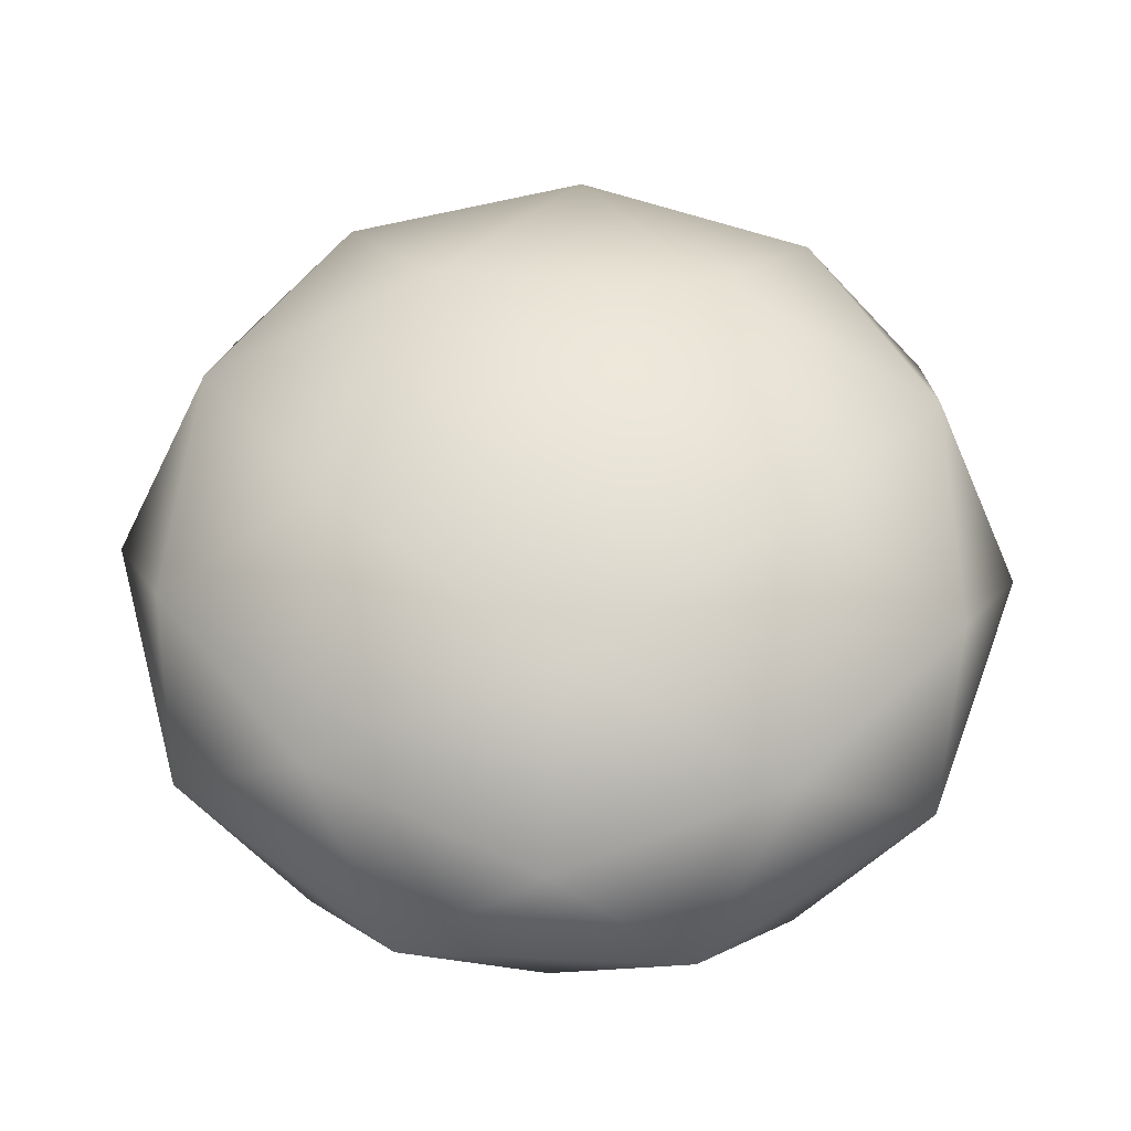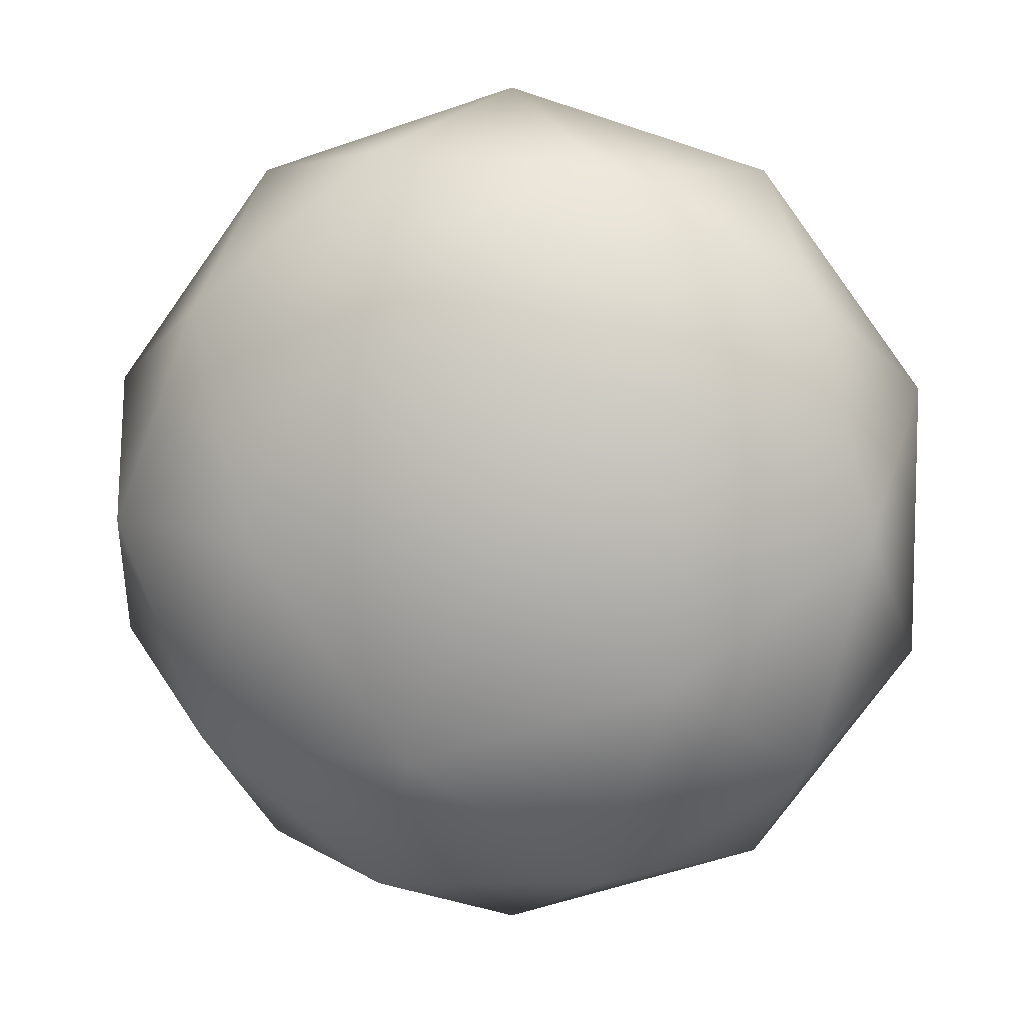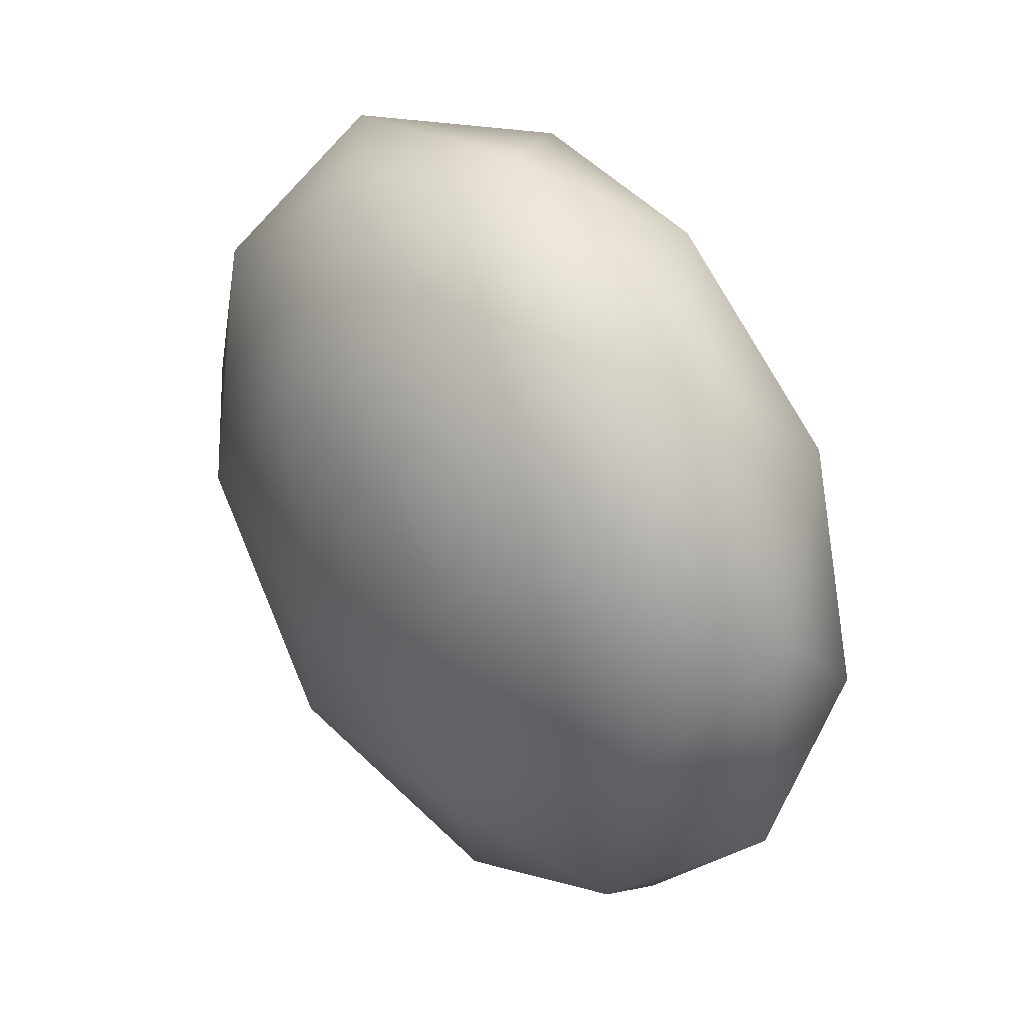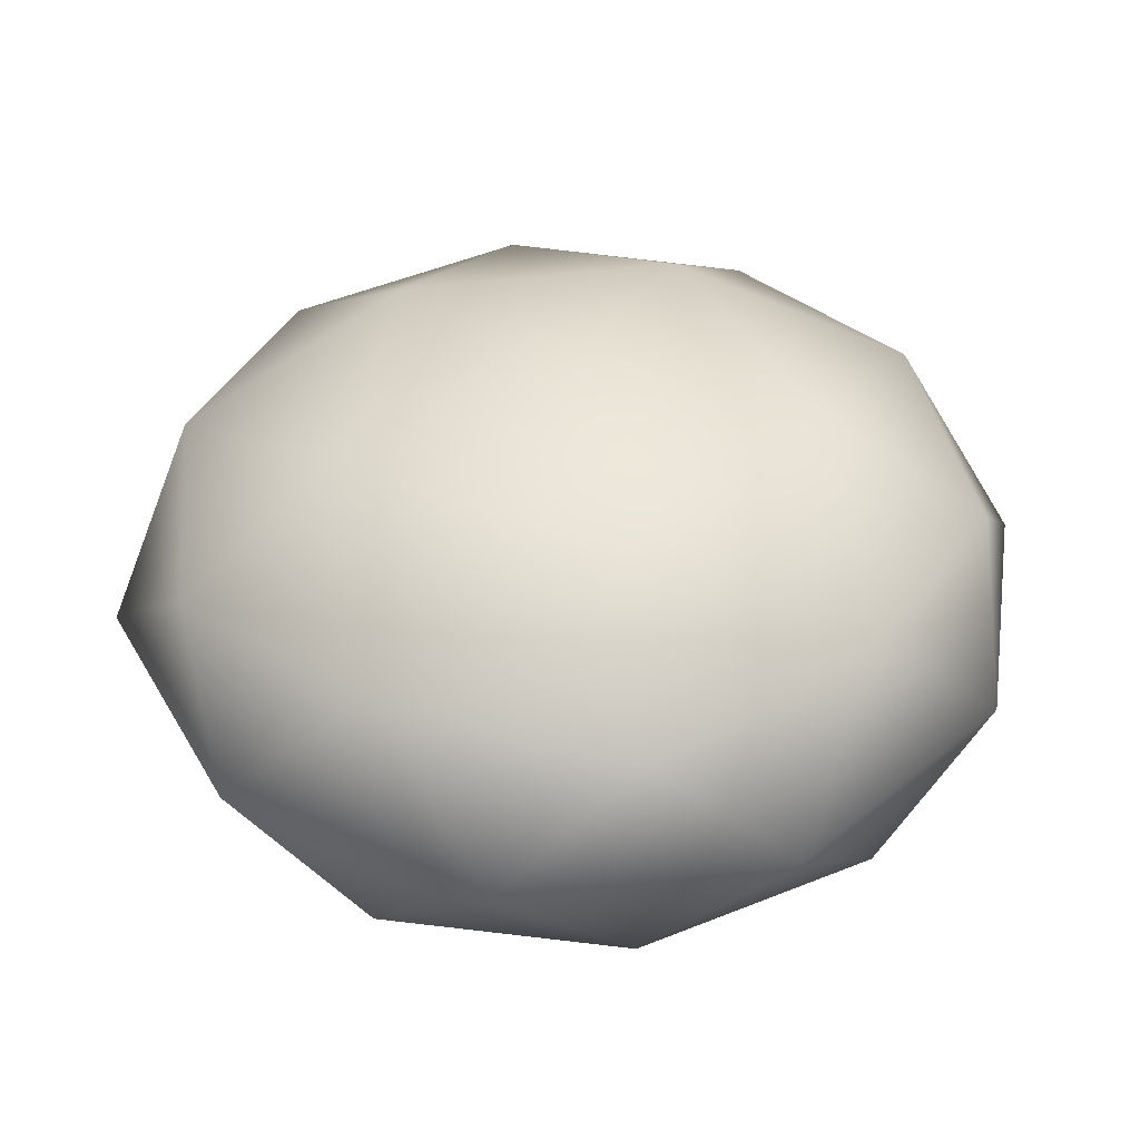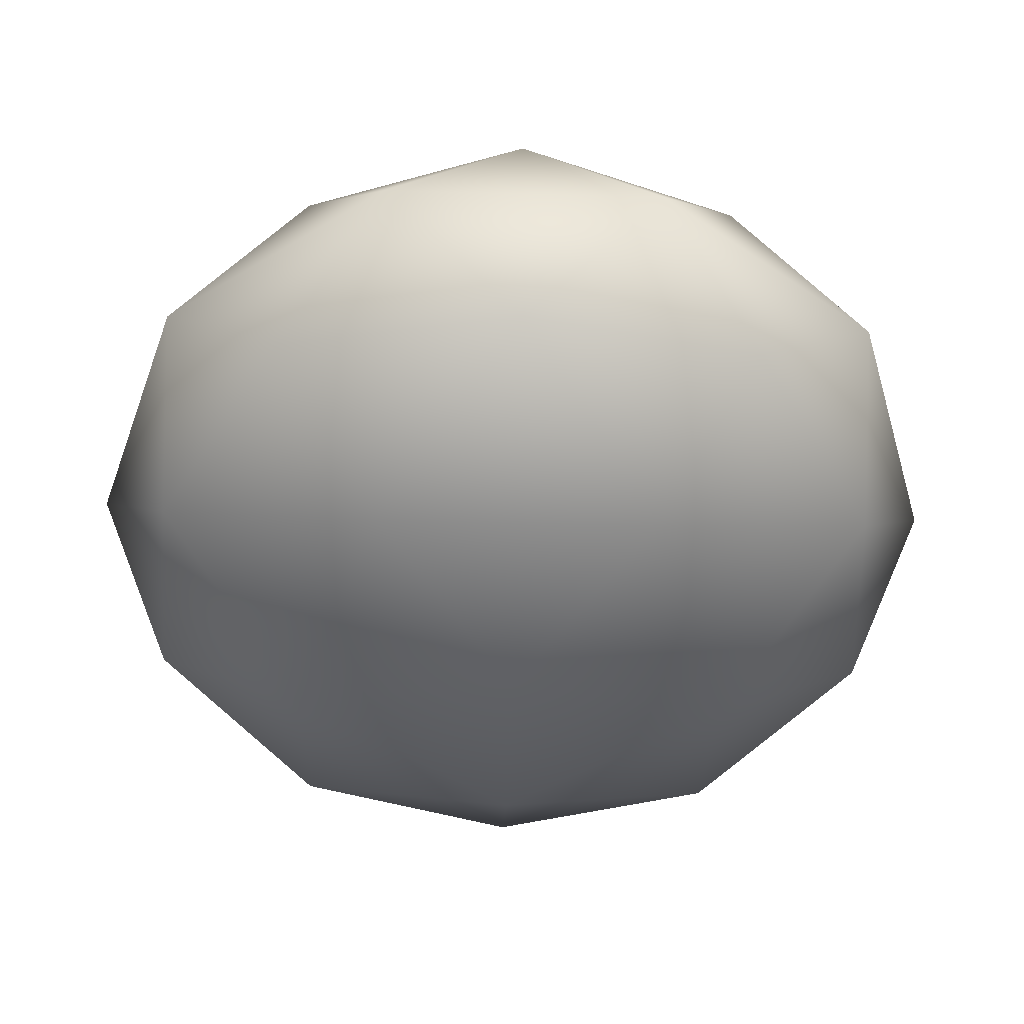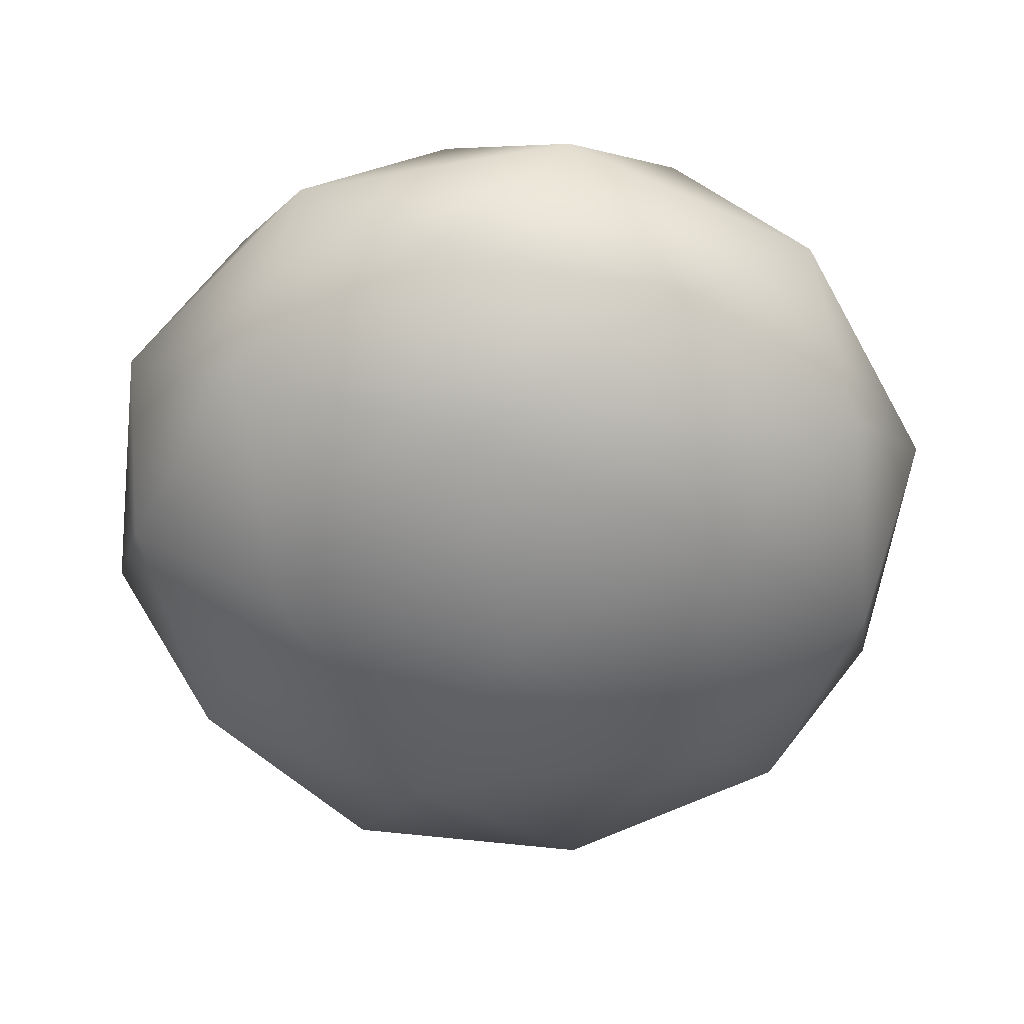
<metadata>
{"format":"obj","ext":"obj","renderer":"f3d","projection":"perspective","resolution":1024,"background":"white","views":[{"elev":57.7,"azim":92.5,"up":"+Y"},{"elev":8.5,"azim":-171.6,"up":"+Z"},{"elev":41.2,"azim":53.5,"up":"+Z"},{"elev":40.3,"azim":8.8,"up":"+Y"},{"elev":-47.4,"azim":-127.6,"up":"+Y"},{"elev":-56.3,"azim":-79.4,"up":"+Y"}]}
</metadata>
<code>
o Icosphere
v 0 -0.1313 0
v 1.365 0.4808 0.9921
v -0.5215 0.4808 1.605
v -1.688 0.4808 0
v -0.5215 0.4808 -1.605
v 1.365 0.4808 -0.9921
v 0.5215 1.471 1.605
v -1.365 1.471 0.9921
v -1.365 1.471 -0.9921
v 0.5215 1.471 -1.605
v 1.688 1.471 0
v 0 2.083 0
v 0.8026 0.03409 0.5831
v 0.496 0.3938 1.527
v -0.3066 0.03409 0.9435
v 0.8026 0.03409 -0.5831
v 1.605 0.3939 0
v -1.299 0.3938 0.9435
v -0.9921 0.03409 0
v -1.299 0.3938 -0.9435
v -0.3066 0.03409 -0.9435
v 0.496 0.3938 -1.527
v 1.795 0.976 -0.5831
v 1.795 0.976 0.5831
v 1.109 0.976 1.527
v 0 0.976 1.887
v -1.109 0.976 1.527
v -1.795 0.976 0.5831
v -1.795 0.976 -0.5831
v -1.109 0.976 -1.527
v 0 0.976 -1.887
v 1.109 0.976 -1.527
v 1.299 1.558 0.9435
v -0.496 1.558 1.527
v -1.605 1.558 0
v -0.496 1.558 -1.527
v 1.299 1.558 -0.9435
v 0.9921 1.918 0
v 0.3066 1.918 0.9435
v -0.8026 1.918 0.5831
v -0.8026 1.918 -0.5831
v 0.3066 1.918 -0.9435
f 1 13 15
f 2 13 17
f 1 15 19
f 1 19 21
f 1 21 16
f 2 17 24
f 3 14 26
f 4 18 28
f 5 20 30
f 6 22 32
f 2 24 25
f 3 26 27
f 4 28 29
f 5 30 31
f 6 32 23
f 7 33 39
f 8 34 40
f 9 35 41
f 10 36 42
f 11 37 38
f 15 14 3
f 15 13 14
f 13 2 14
f 17 16 6
f 17 13 16
f 13 1 16
f 19 18 4
f 19 15 18
f 15 3 18
f 21 20 5
f 21 19 20
f 19 4 20
f 16 22 6
f 16 21 22
f 21 5 22
f 24 23 11
f 24 17 23
f 17 6 23
f 26 25 7
f 26 14 25
f 14 2 25
f 28 27 8
f 28 18 27
f 18 3 27
f 30 29 9
f 30 20 29
f 20 4 29
f 32 31 10
f 32 22 31
f 22 5 31
f 25 33 7
f 25 24 33
f 24 11 33
f 27 34 8
f 27 26 34
f 26 7 34
f 29 35 9
f 29 28 35
f 28 8 35
f 31 36 10
f 31 30 36
f 30 9 36
f 23 37 11
f 23 32 37
f 32 10 37
f 39 38 12
f 39 33 38
f 33 11 38
f 40 39 12
f 40 34 39
f 34 7 39
f 41 40 12
f 41 35 40
f 35 8 40
f 42 41 12
f 42 36 41
f 36 9 41
f 38 42 12
f 38 37 42
f 37 10 42

</code>
